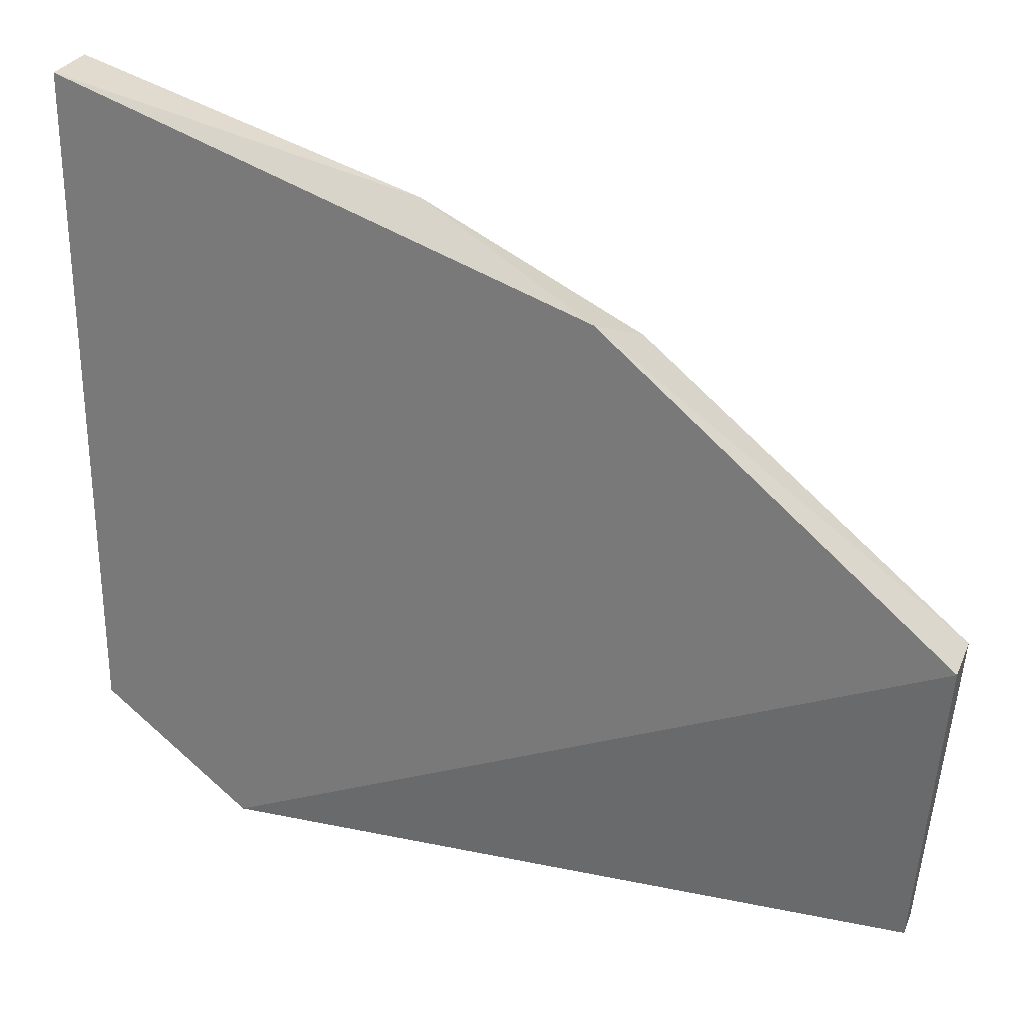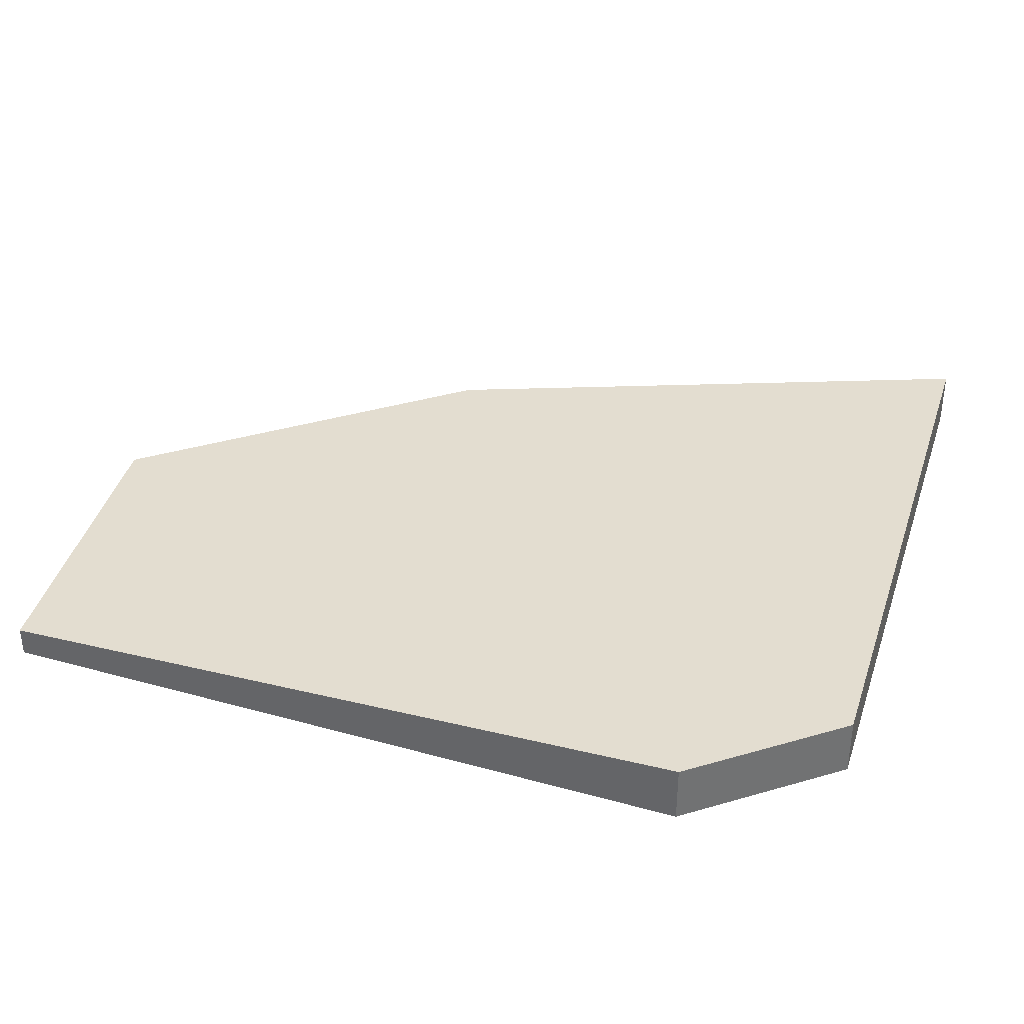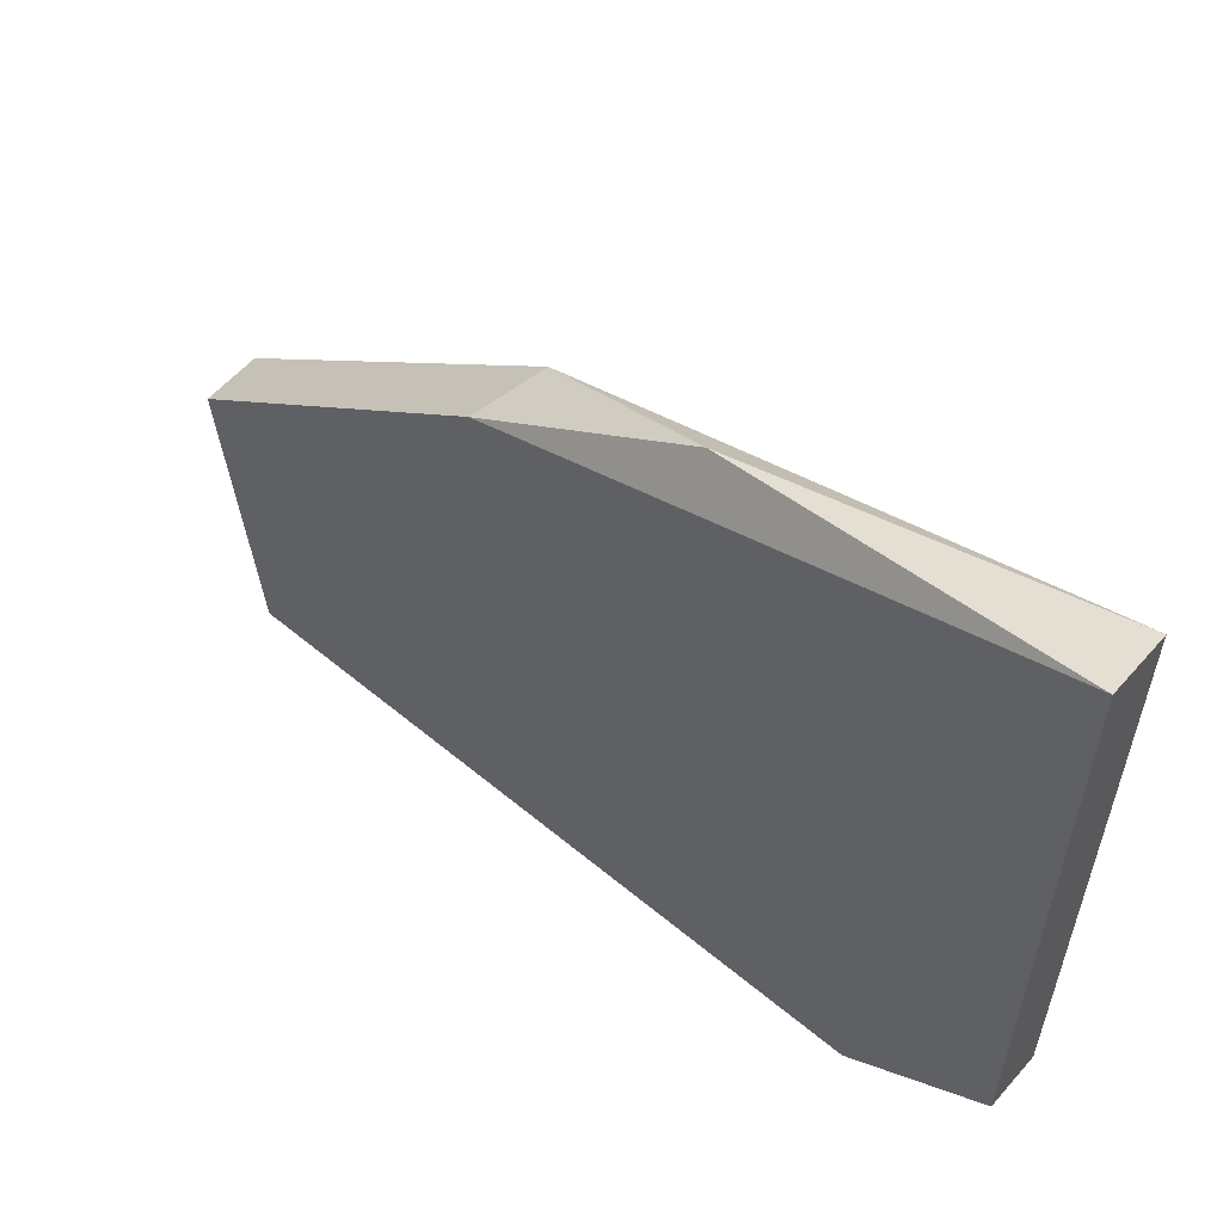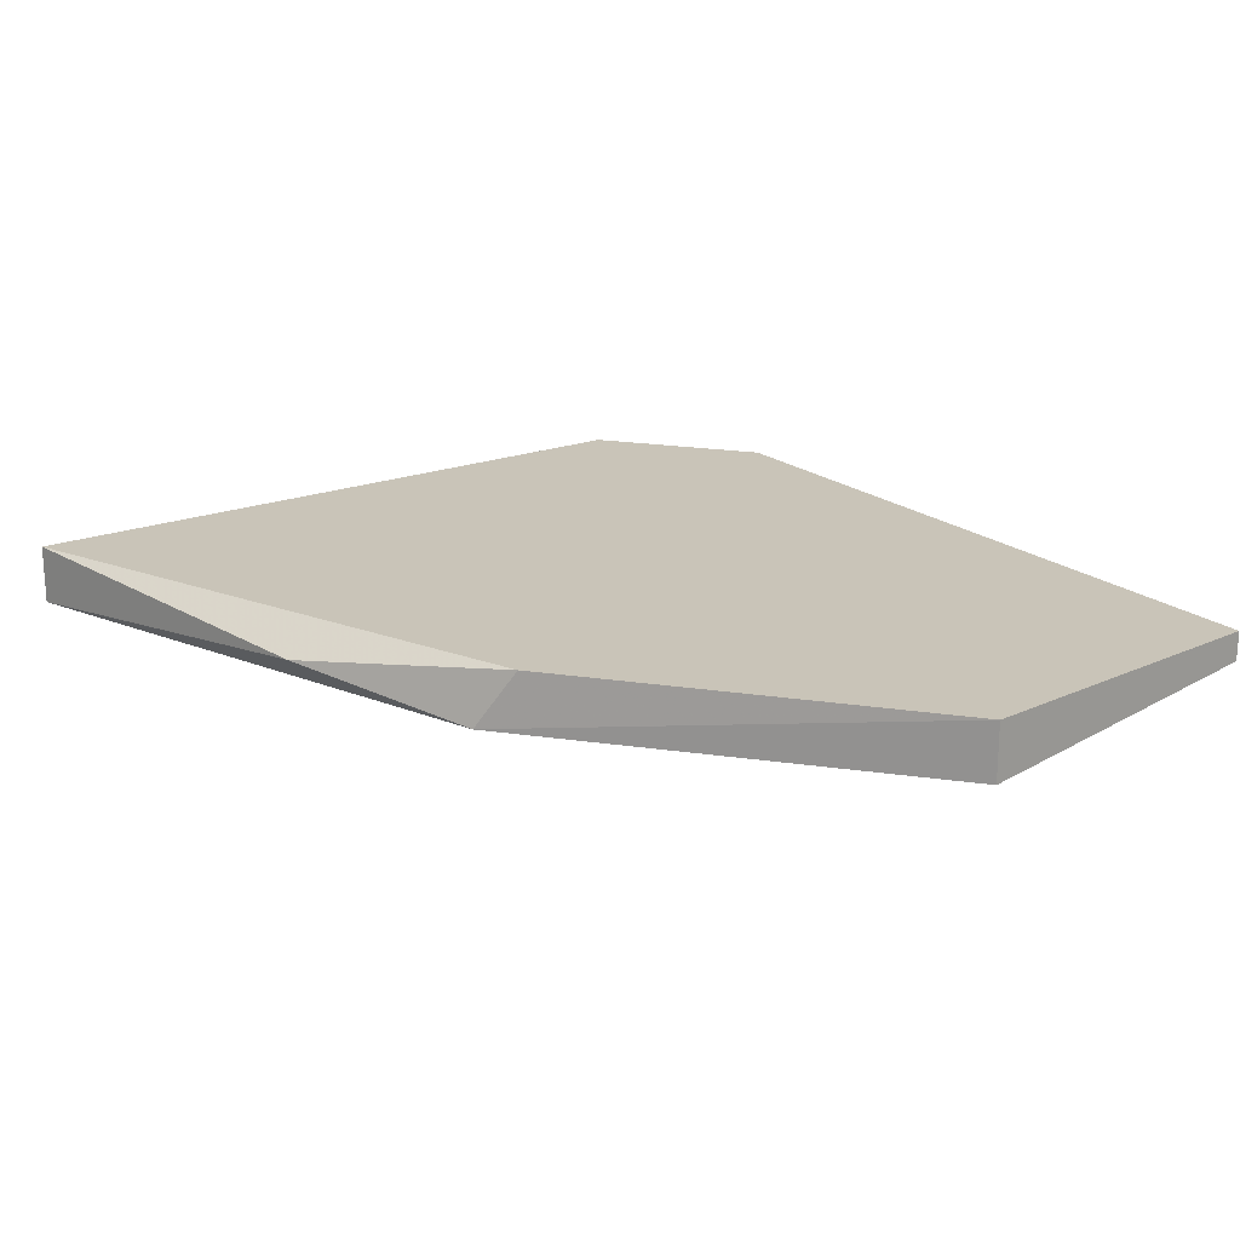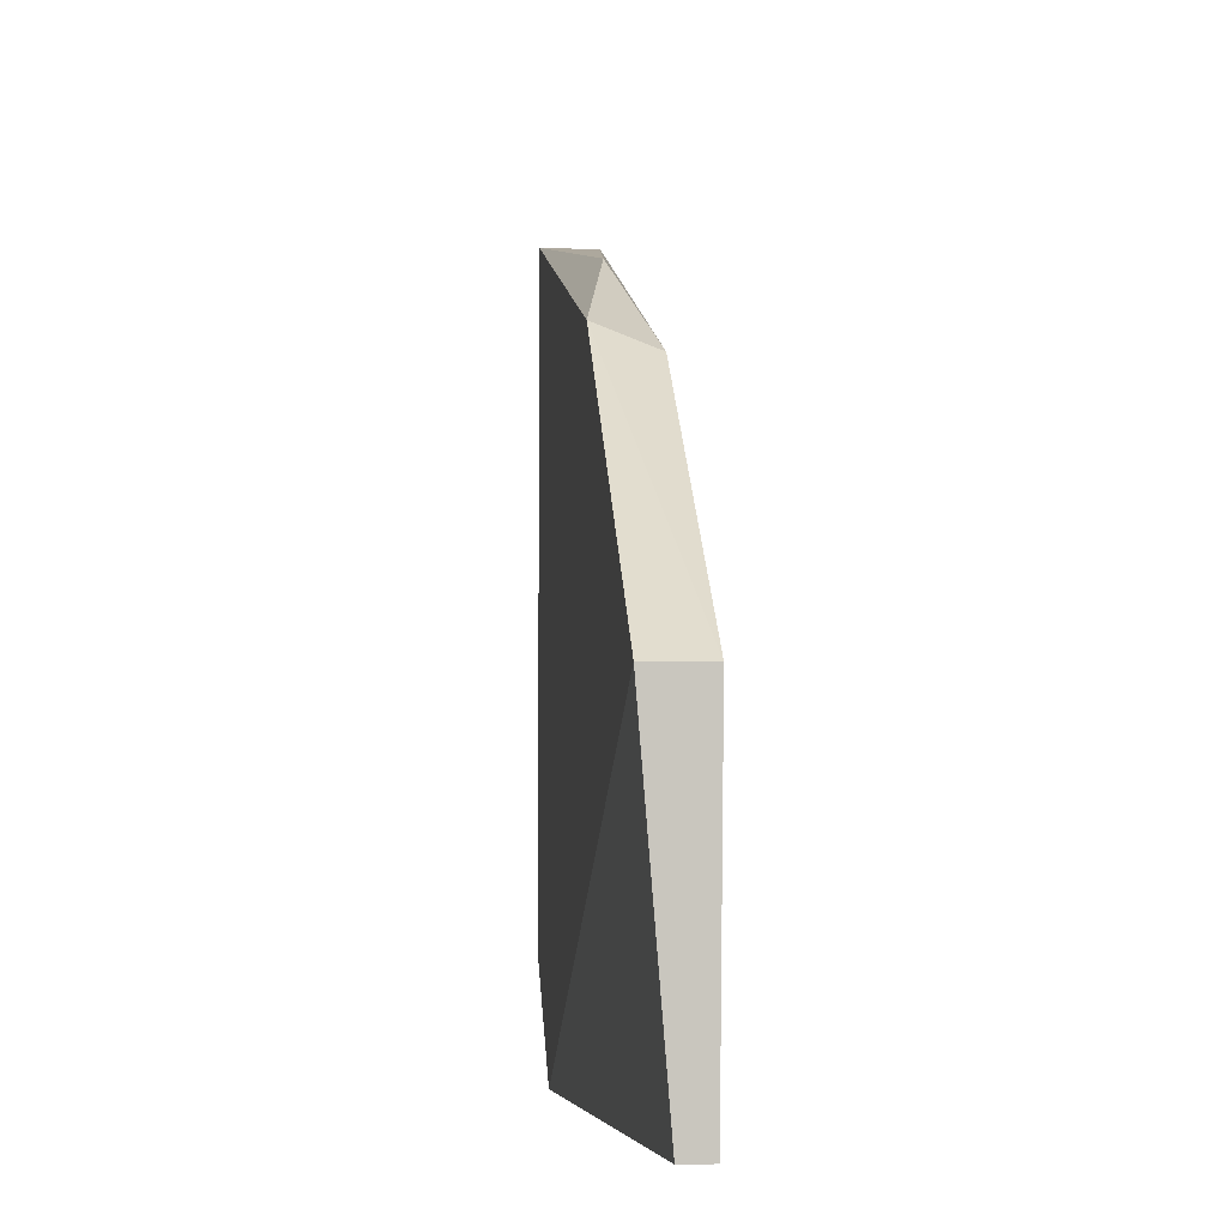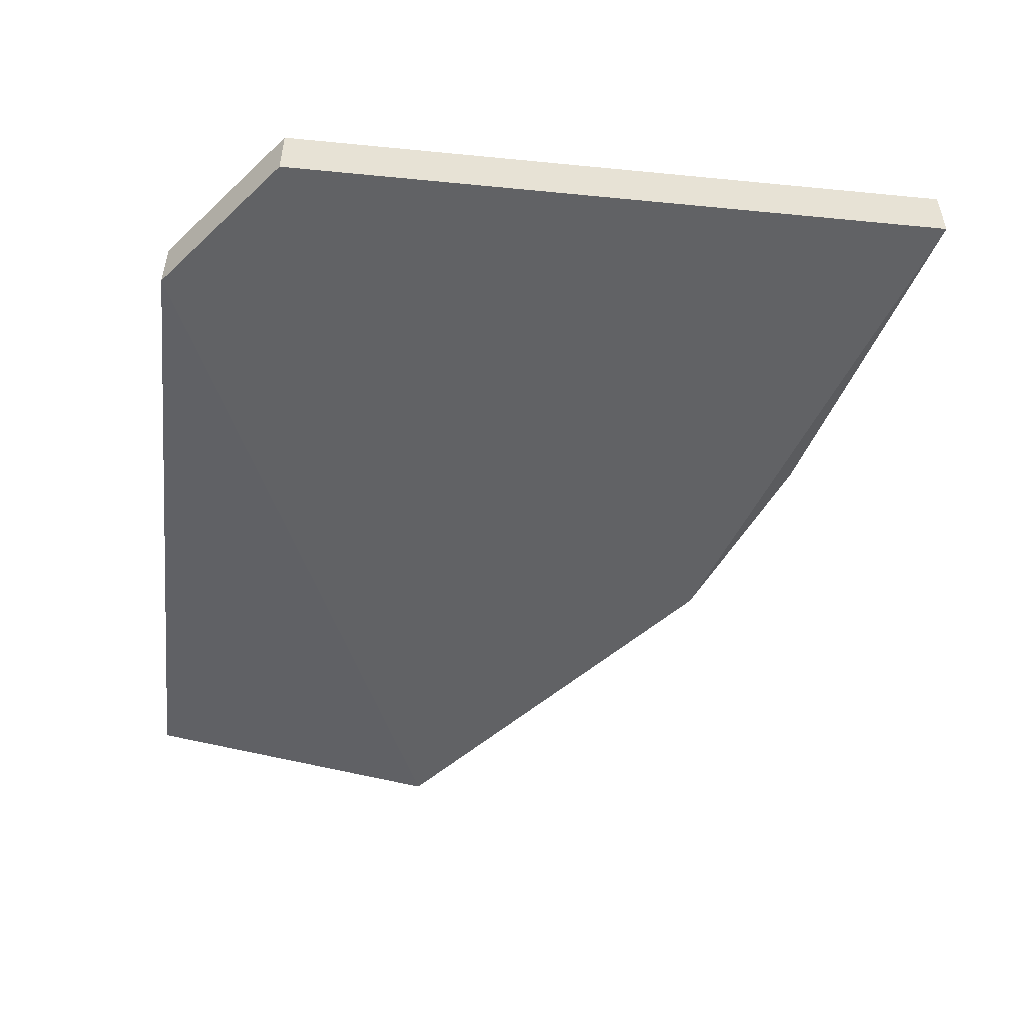
<metadata>
{"format":"obj","ext":"obj","renderer":"f3d","projection":"perspective","resolution":1024,"background":"white","views":[{"elev":28.2,"azim":19.8,"up":"+Z"},{"elev":35.6,"azim":-162.3,"up":"+Y"},{"elev":58.0,"azim":-139.3,"up":"+Z"},{"elev":20.2,"azim":54.9,"up":"+Y"},{"elev":-5.5,"azim":84.5,"up":"+Z"},{"elev":-50.6,"azim":-96.1,"up":"+Y"}]}
</metadata>
<code>
v 0.5931 0.02918 0.1315
v 0.5799 0.0273 0.08631
v 0.5799 0.03107 0.08631
v 0.6251 0.03107 0.08631
v 0.6269 0.0273 0.107
v 0.5705 0.0273 0.1371
v 0.5705 0.03107 0.1371
v 0.6269 0.03107 0.107
v 0.5705 0.0273 0.09384
v 0.6251 0.02918 0.08631
v 0.5705 0.03107 0.09384
v 0.6044 0.0273 0.1258
v 0.6062 0.03107 0.124
f 1 12 13
f 2 3 4
f 2 5 6
f 4 3 7
f 6 1 7
f 5 4 8
f 4 7 8
f 3 2 9
f 2 6 9
f 6 7 9
f 2 4 10
f 4 5 10
f 5 2 10
f 7 3 11
f 3 9 11
f 9 7 11
f 6 5 12
f 1 6 12
f 5 8 12
f 12 8 13
f 7 1 13
f 8 7 13

</code>
